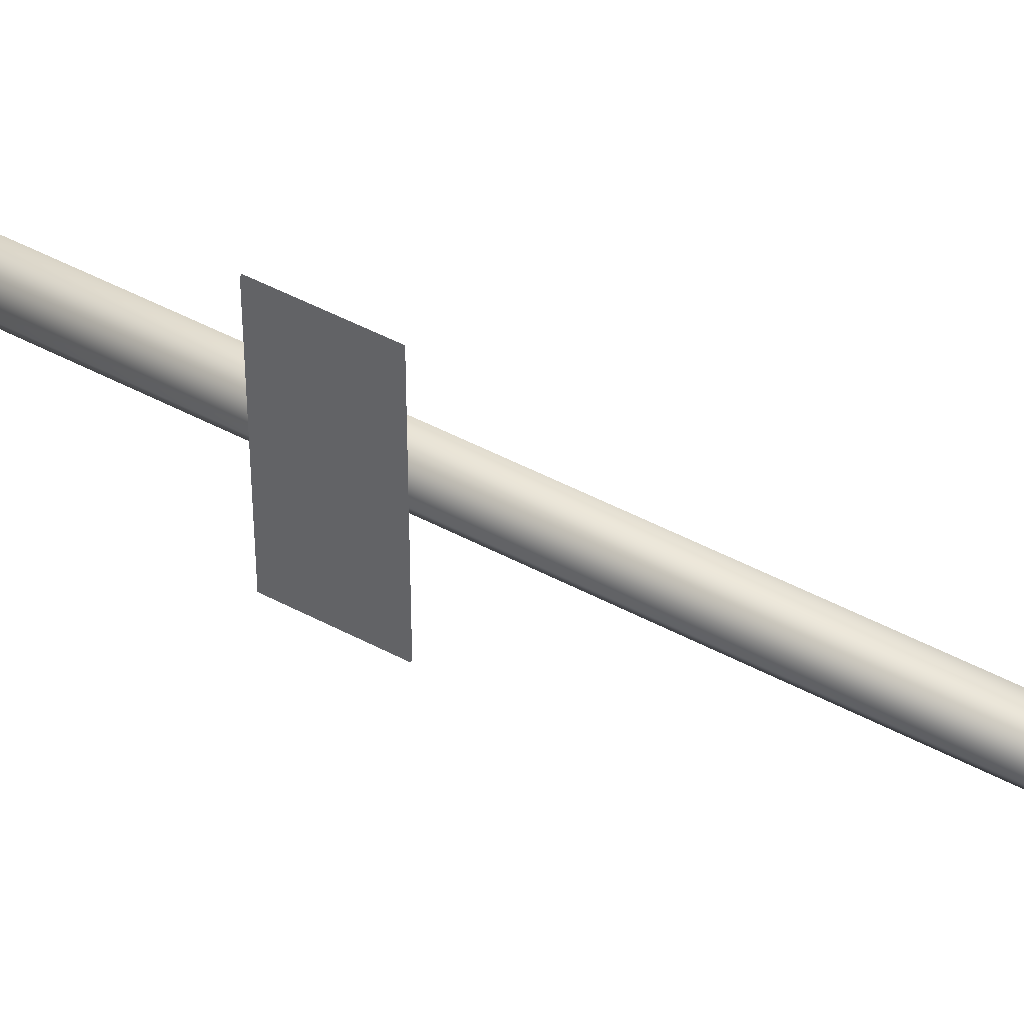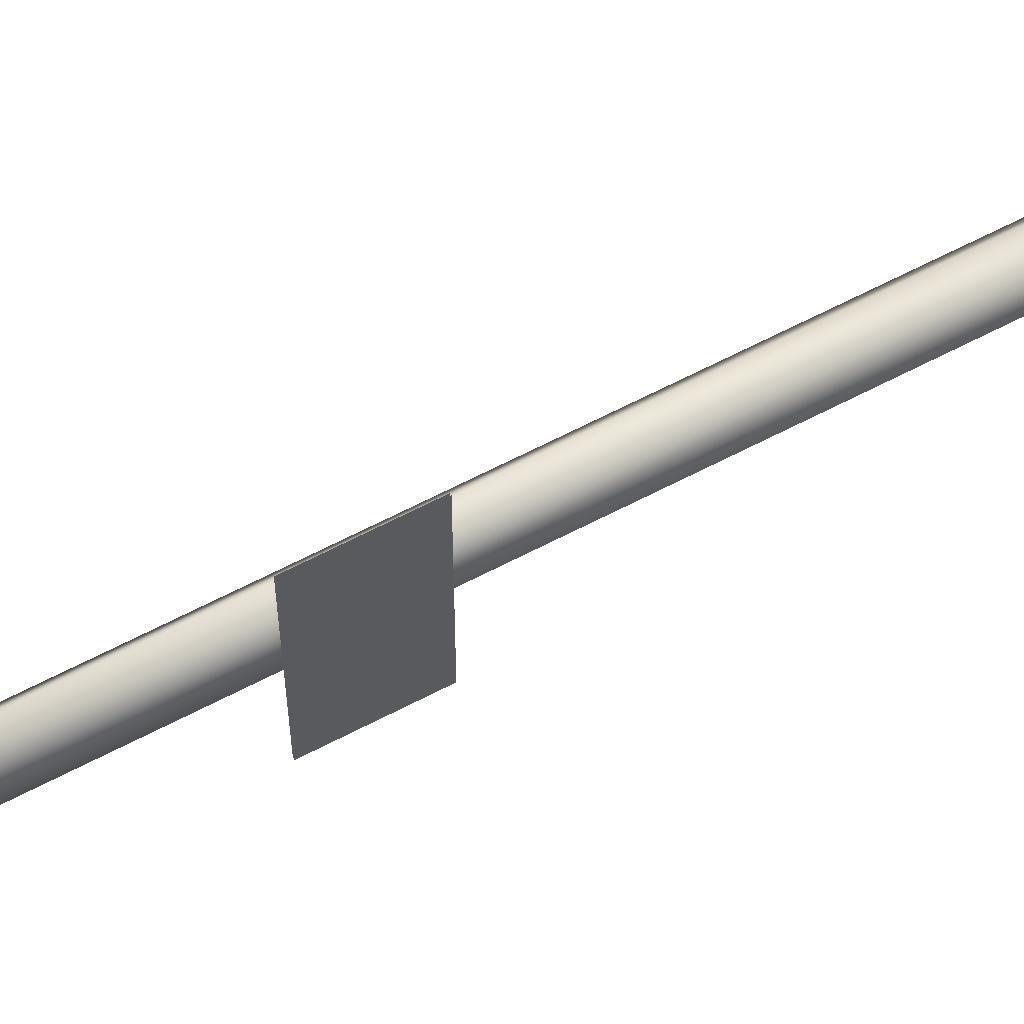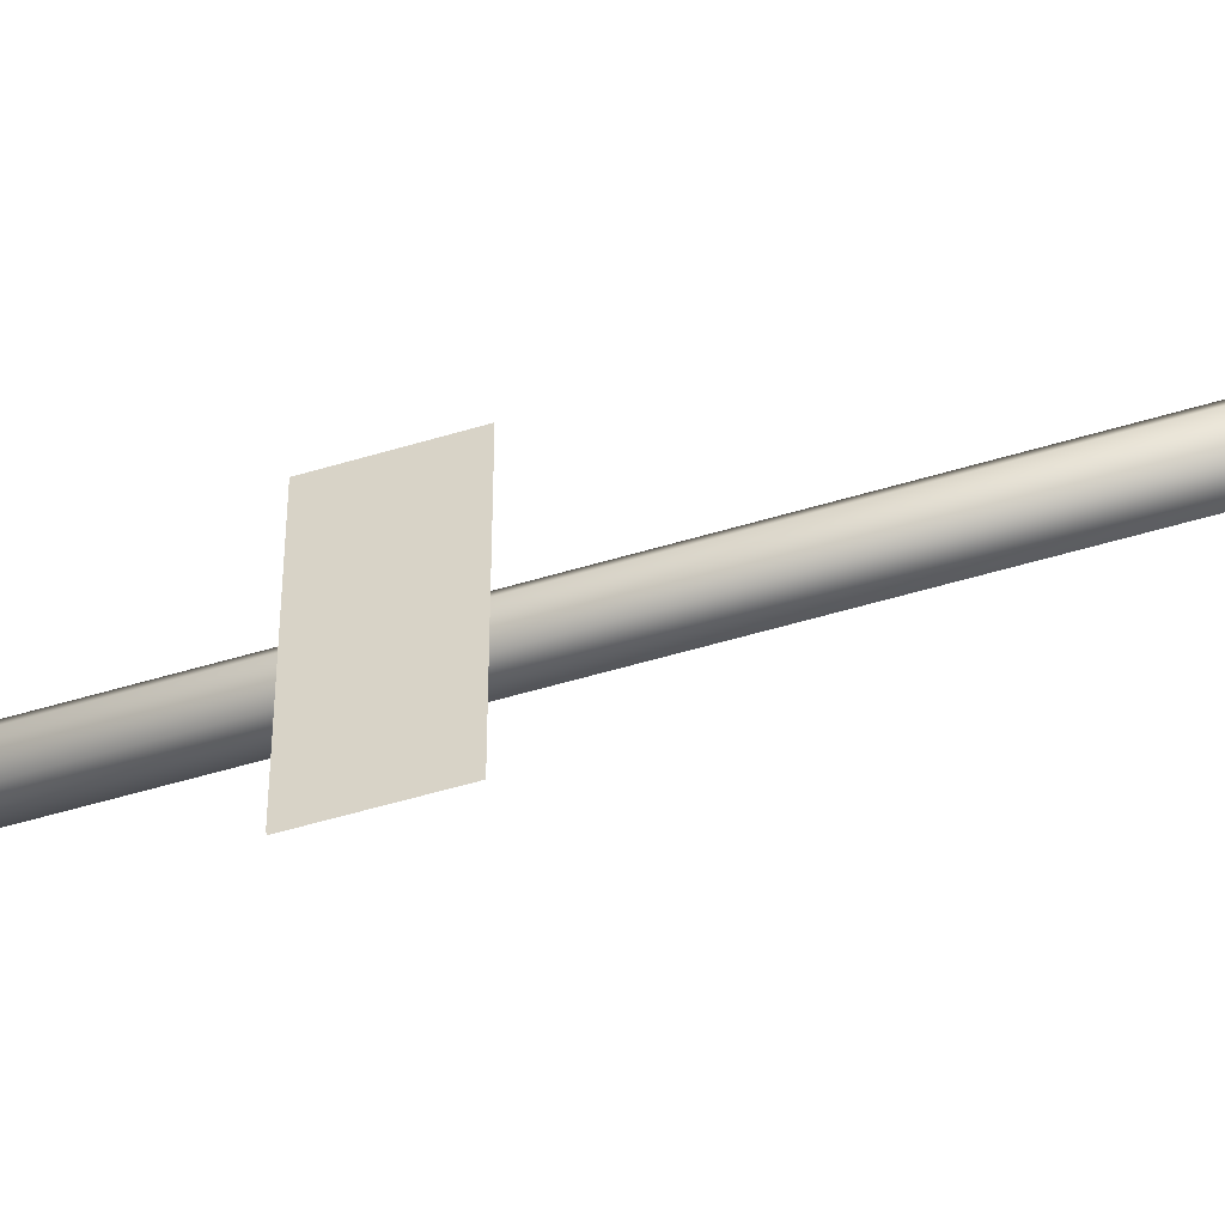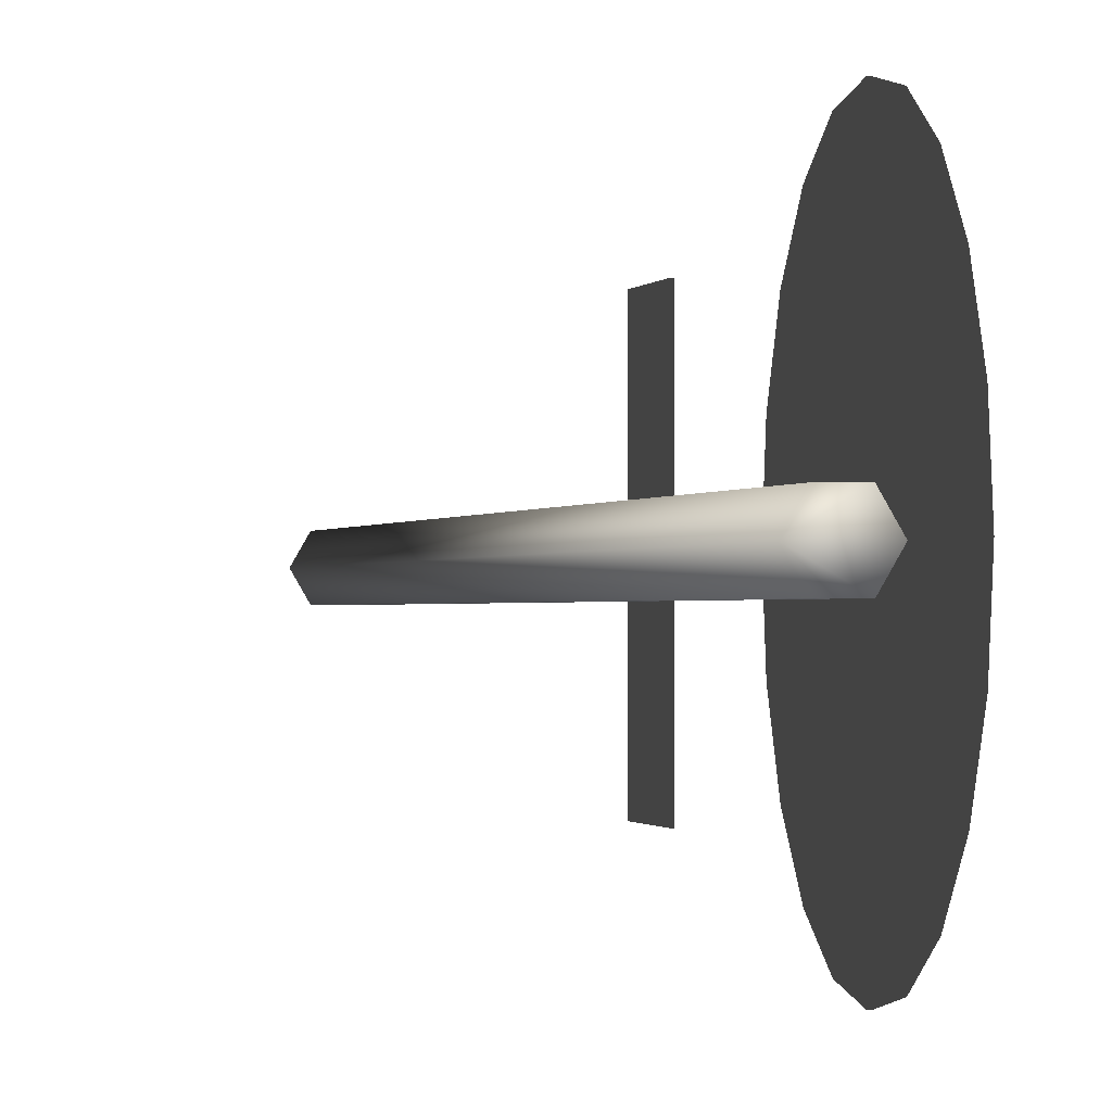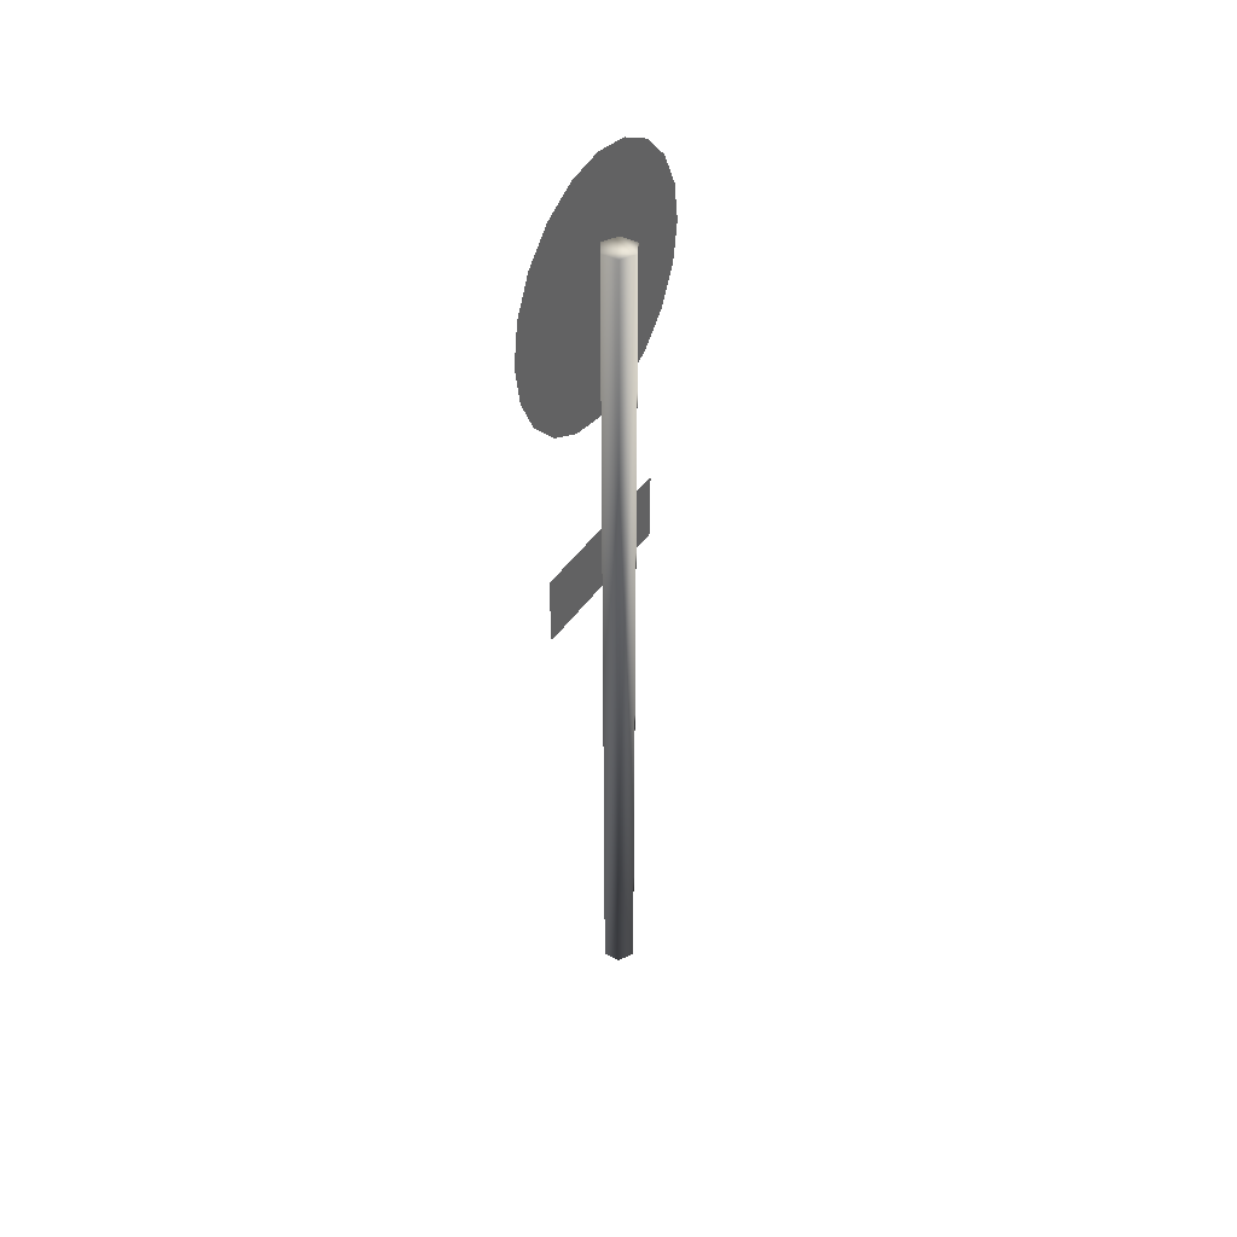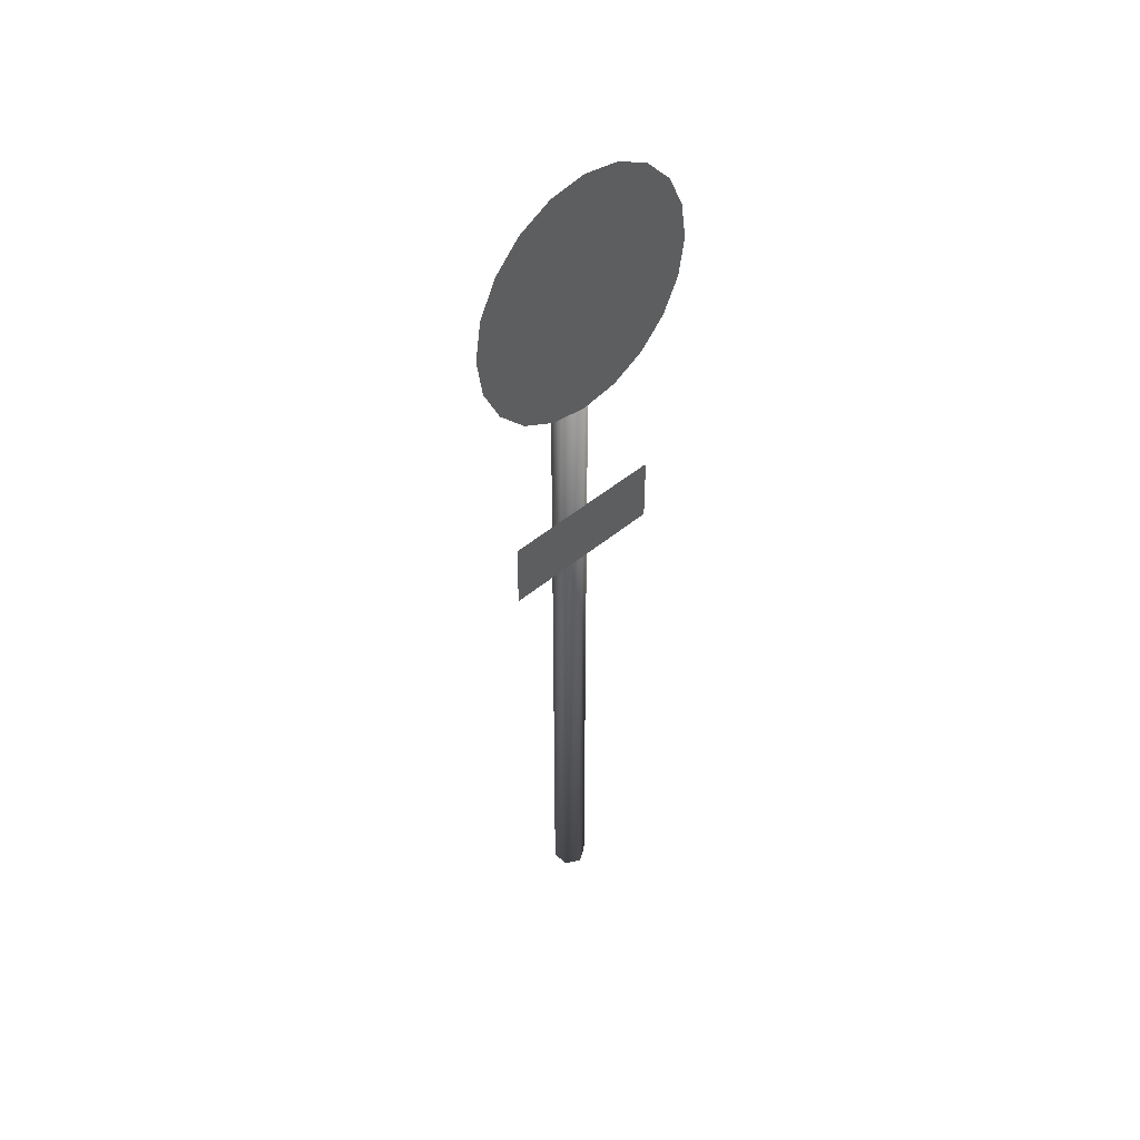
<metadata>
{"format":"obj","ext":"obj","renderer":"f3d","projection":"perspective","resolution":1024,"background":"white","views":[{"elev":49.2,"azim":-59.5,"up":"+Z"},{"elev":66.5,"azim":-117.4,"up":"+Z"},{"elev":-52.1,"azim":-71.8,"up":"+Z"},{"elev":-0.6,"azim":169.0,"up":"+Z"},{"elev":42.1,"azim":31.0,"up":"+Y"},{"elev":45.8,"azim":-134.3,"up":"+Y"}]}
</metadata>
<code>
g
v  -0.03 0 -0.05196
v  -0.03 3 -0.05196
v  0.03 0 -0.05196
v  0.03 3 -0.05196
v  0.06 0 0
v  0.06 3 0
v  0.03 0 0.05196
v  0.03 3 0.05196
v  -0.03 0 0.05196
v  -0.03 3 0.05196
v  -0.06 0 0
v  -0.06 3 0
v  -0.03 0 -0.05196
v  -0.03 3 -0.05196
v  -0.06189 1.75 0.2954
v  -0.06189 1.75 -0.2954
v  -0.06189 1.865 0.2954
v  -0.06189 1.865 -0.2954
v  -0.06189 1.98 0.2954
v  -0.06189 1.98 -0.2954
v  -0.06499 1.75 -0.2954
v  -0.06499 1.75 0.2954
v  -0.06499 1.865 -0.2954
v  -0.06499 1.865 0.2954
v  -0.06499 1.98 -0.2954
v  -0.06499 1.98 0.2954
v  -0.03 0 0.05196
v  -0.06 0 0
v  0.03 0 0.05196
v  -0.03 0 -0.05196
v  0.03 0 -0.05196
v  0.03 3 -0.05196
v  -0.03 3 -0.05196
v  0.06 3 0
v  -0.06 3 0
v  -0.03 3 0.05196
v  -0.06174 3.255 -0.1338
v  -0.06174 3.276 0
v  -0.06174 2.843 0
v  -0.06174 3.255 0.1338
v  -0.06174 3.193 0.2545
v  -0.06174 2.977 -0.4118
v  -0.06174 3.097 -0.3503
v  -0.06174 3.193 -0.2545
v  -0.06174 2.588 -0.3503
v  -0.06174 2.709 -0.4118
v  -0.06174 2.843 -0.433
v  -0.06496 3.276 0
v  -0.06496 3.255 -0.1338
v  -0.06496 2.843 0
v  -0.06496 3.193 -0.2545
v  -0.06496 3.097 -0.3503
v  -0.06496 2.977 -0.4118
v  -0.06496 2.843 -0.433
v  -0.06496 2.709 -0.4118
v  -0.06174 2.431 0.1338
v  -0.06174 2.41 -0
v  -0.06174 2.431 -0.1338
v  -0.06174 2.493 -0.2545
v  -0.06496 2.493 -0.2545
v  -0.06496 2.431 -0.1338
v  -0.06496 2.41 -0
v  -0.06496 2.431 0.1338
v  -0.06174 2.709 0.4118
v  -0.06174 2.588 0.3503
v  -0.06174 2.493 0.2545
v  -0.06174 3.097 0.3503
v  -0.06174 2.977 0.4118
v  -0.06174 2.843 0.433
v  -0.06496 2.493 0.2545
v  -0.06496 2.588 0.3503
v  -0.06496 2.709 0.4118
v  -0.06496 2.843 0.433
v  -0.06496 2.977 0.4118
v  -0.06496 3.097 0.3503
v  -0.06496 3.193 0.2545
v  -0.06496 3.255 0.1338
v  -0.06496 2.709 -0.4118
v  -0.06496 2.588 -0.3503
v  -0.06496 2.843 0
v  -0.06496 2.493 -0.2545
v  0.03 0 0.05196
v  0.03 0 -0.05196
v  0.06 0 0
v  0.06 3 0
v  -0.03 3 0.05196
v  0.03 3 0.05196
v  -0.06174 2.588 -0.3503
v  -0.06174 2.843 0
v  -0.06174 2.493 -0.2545
v  -0.06174 3.193 0.2545
v  -0.06174 3.097 0.3503
g rdmobj00
f 1 2 3
f 4 3 2
f 3 4 5
f 6 5 4
f 5 6 7
f 8 7 6
f 7 8 9
f 10 9 8
f 9 10 11
f 12 11 10
f 11 12 13
f 14 13 12
f 15 16 17
f 18 17 16
f 17 18 19
f 20 19 18
f 21 22 23
f 24 23 22
f 23 24 25
f 26 25 24
f 27 28 29
f 30 29 28
f 29 30 31
f 32 33 34
f 35 34 33
f 34 35 36
f 37 38 39
f 40 39 38
f 39 40 41
f 42 43 39
f 44 39 43
f 39 44 37
f 45 46 39
f 47 39 46
f 39 47 42
f 48 49 50
f 51 50 49
f 50 51 52
f 52 53 50
f 54 50 53
f 50 54 55
f 56 57 39
f 58 39 57
f 39 58 59
f 60 61 50
f 62 50 61
f 50 62 63
f 64 65 39
f 66 39 65
f 39 66 56
f 67 68 39
f 69 39 68
f 39 69 64
f 63 70 50
f 71 50 70
f 50 71 72
f 72 73 50
f 74 50 73
f 50 74 75
f 75 76 50
f 77 50 76
f 50 77 48
f 78 79 80
f 81 80 79
f 82 83 84
f 85 86 87
f 88 89 90
f 89 91 92
g

</code>
